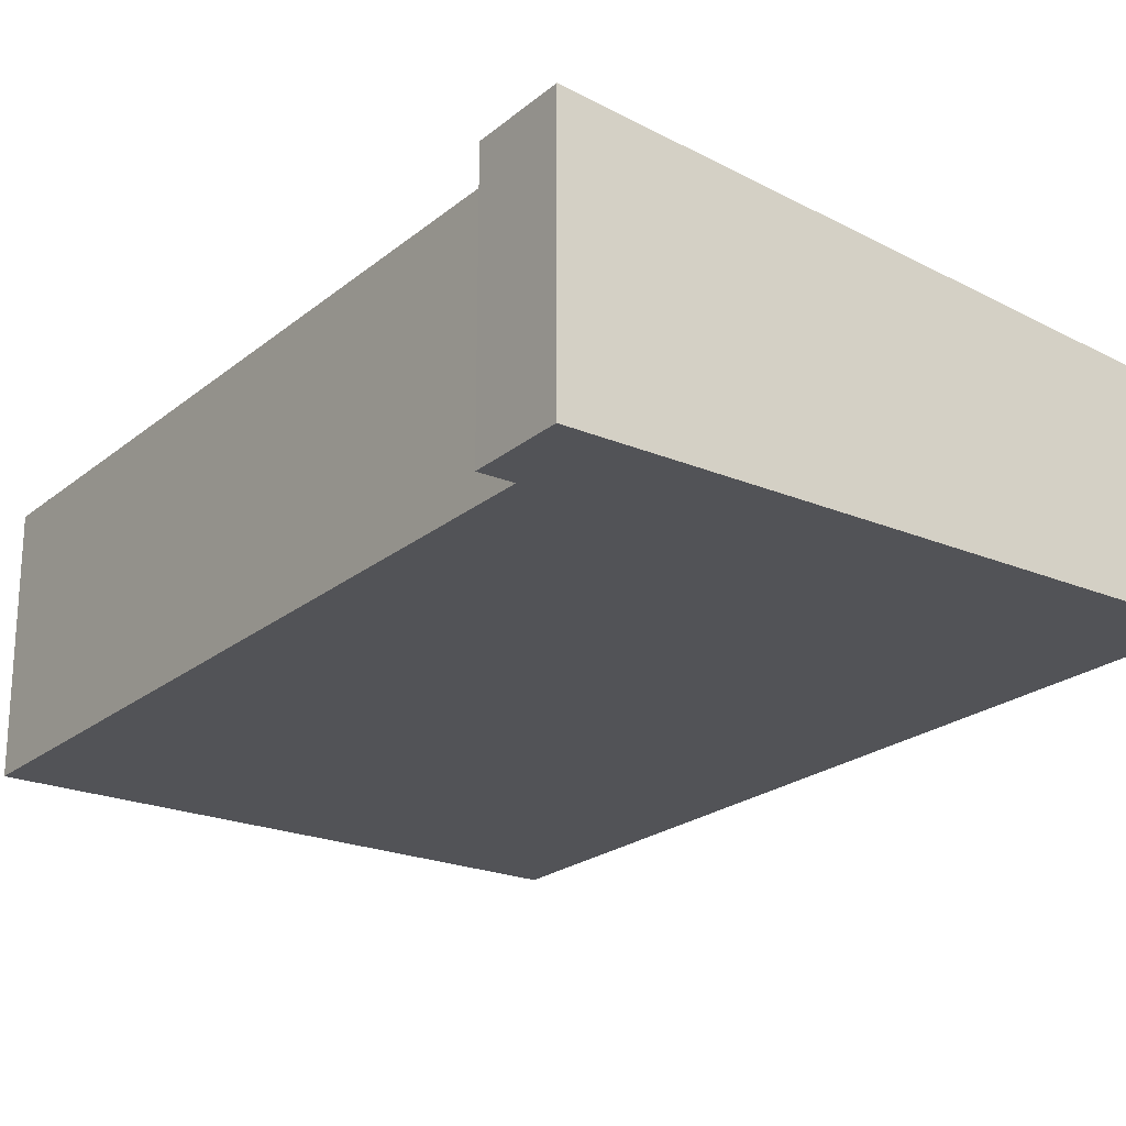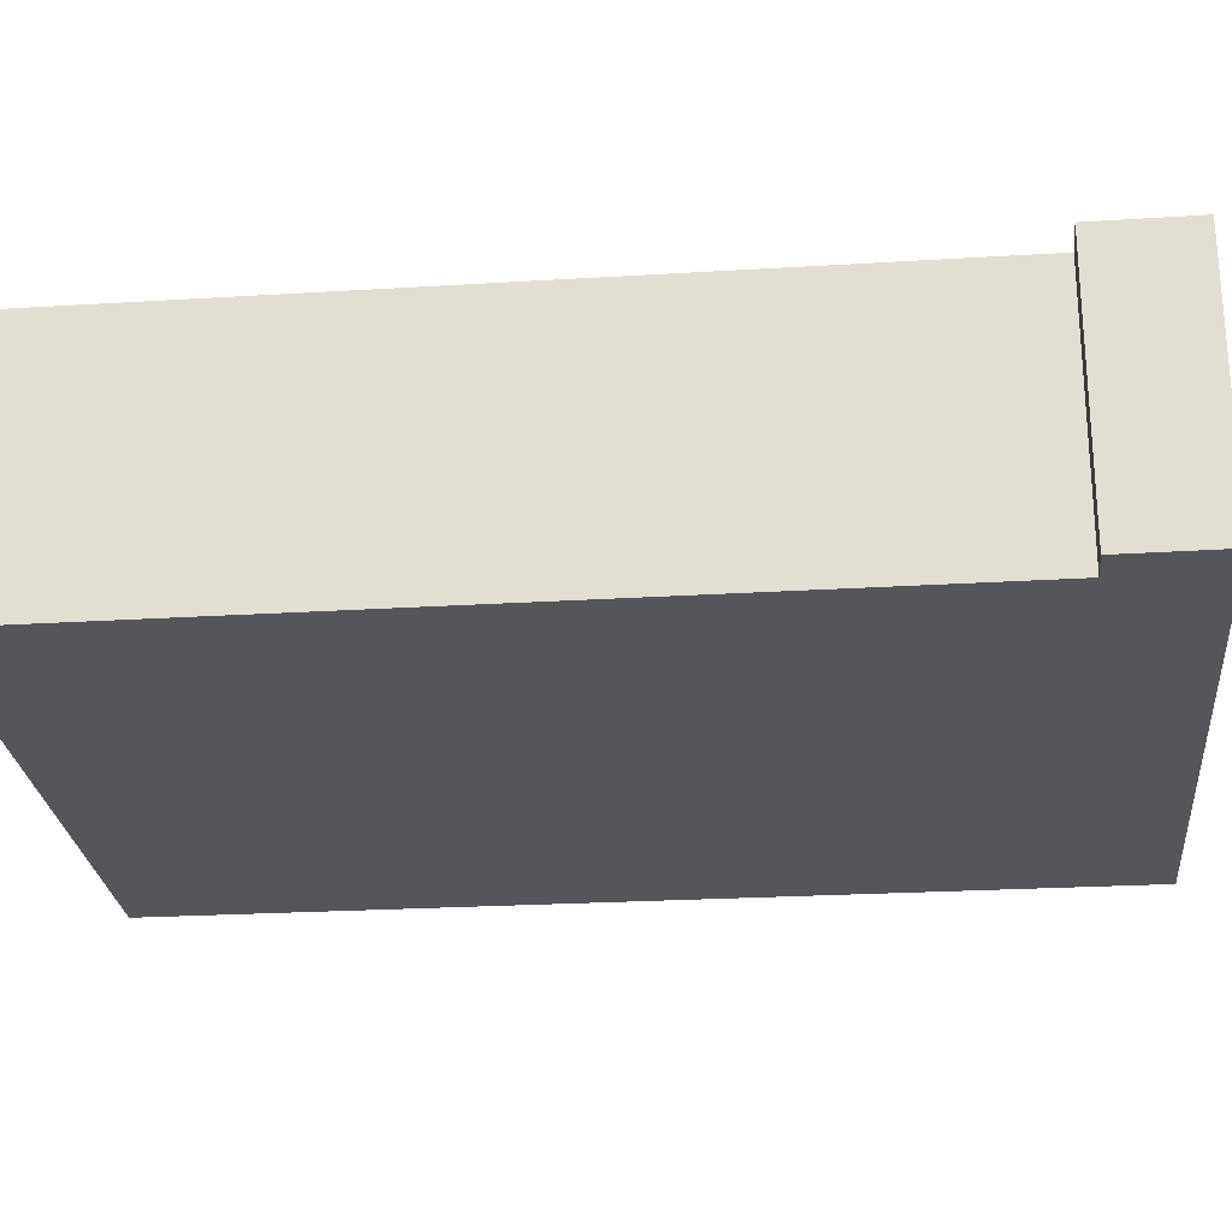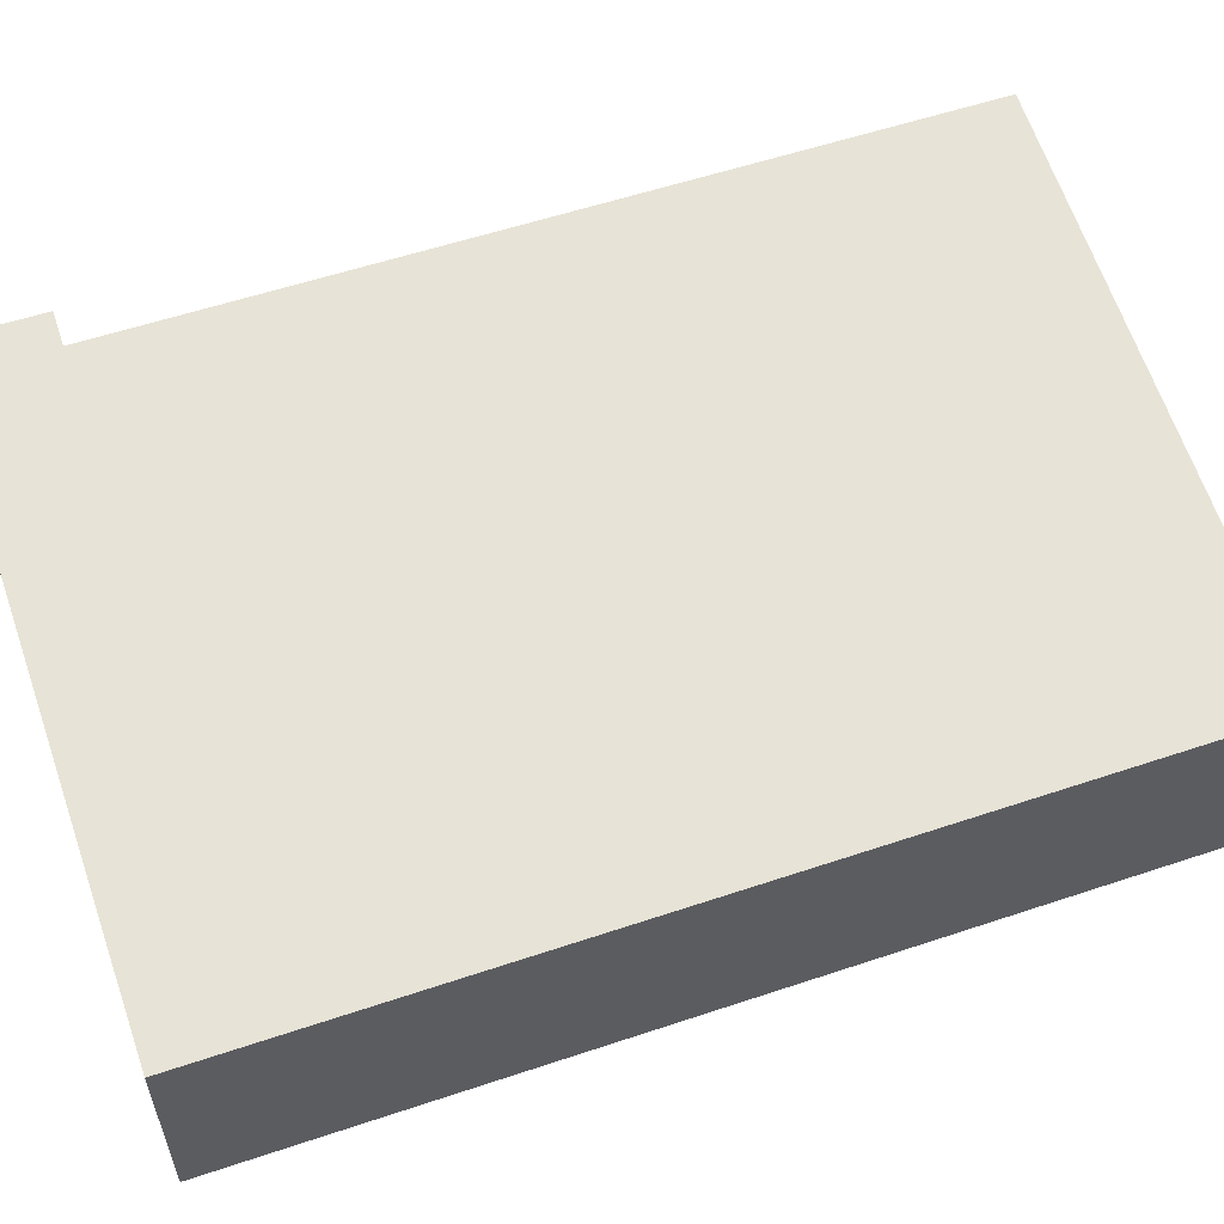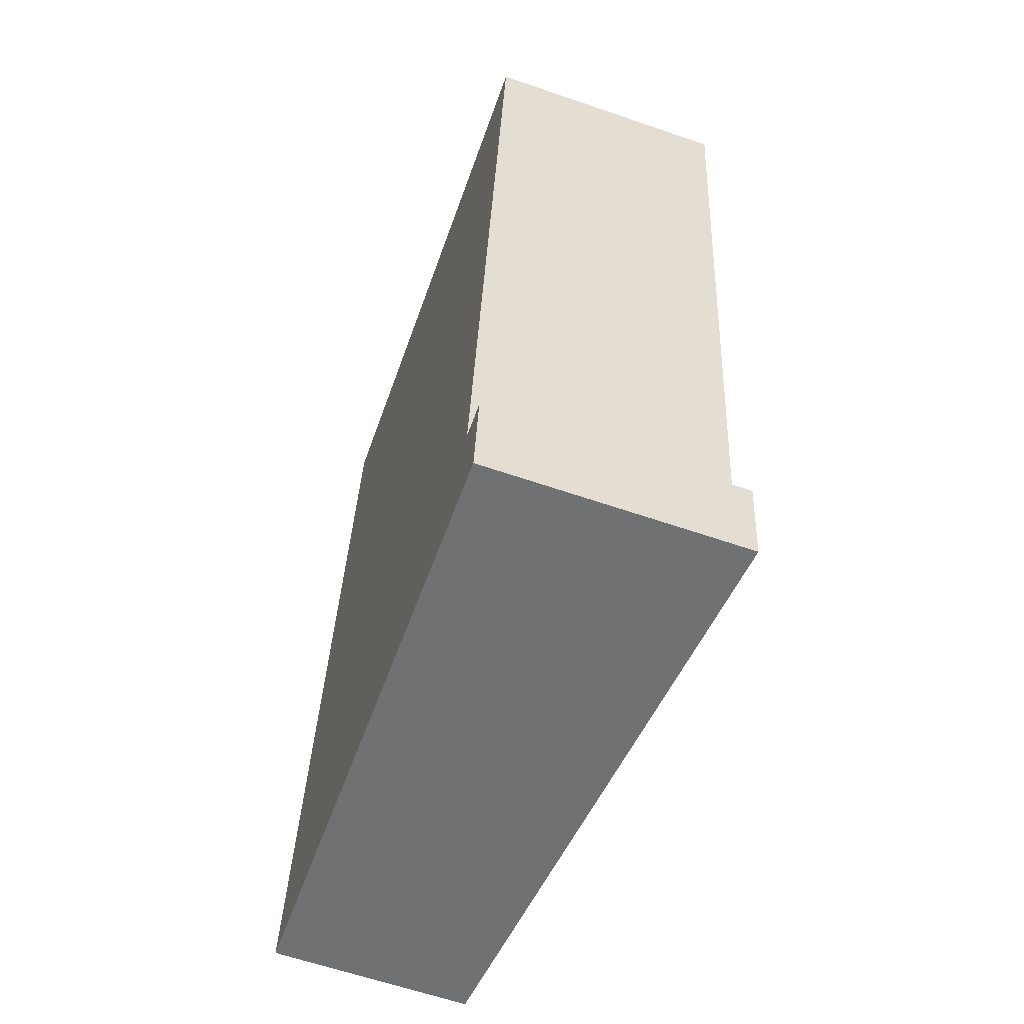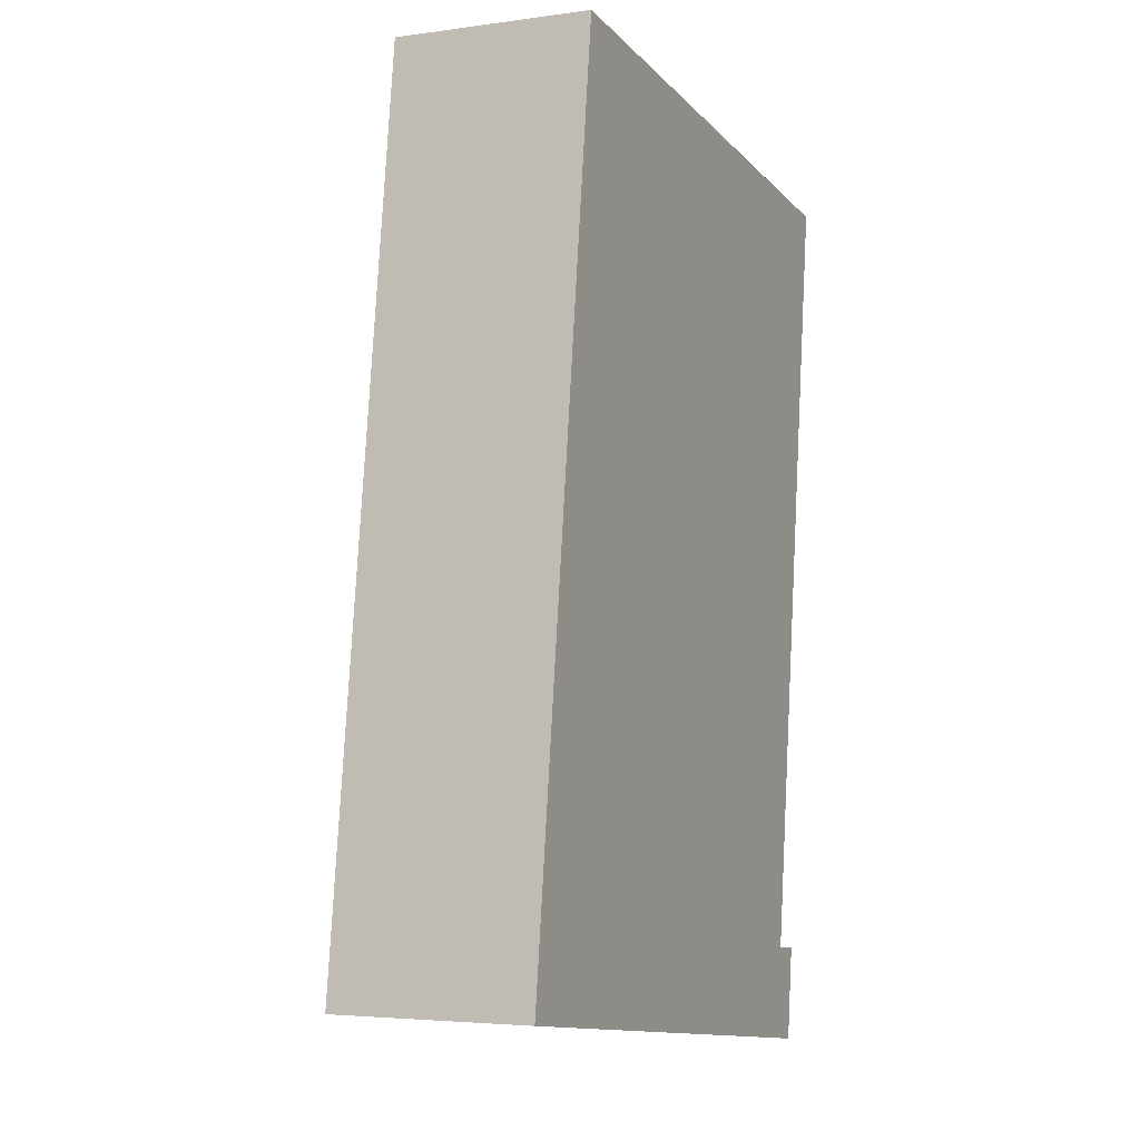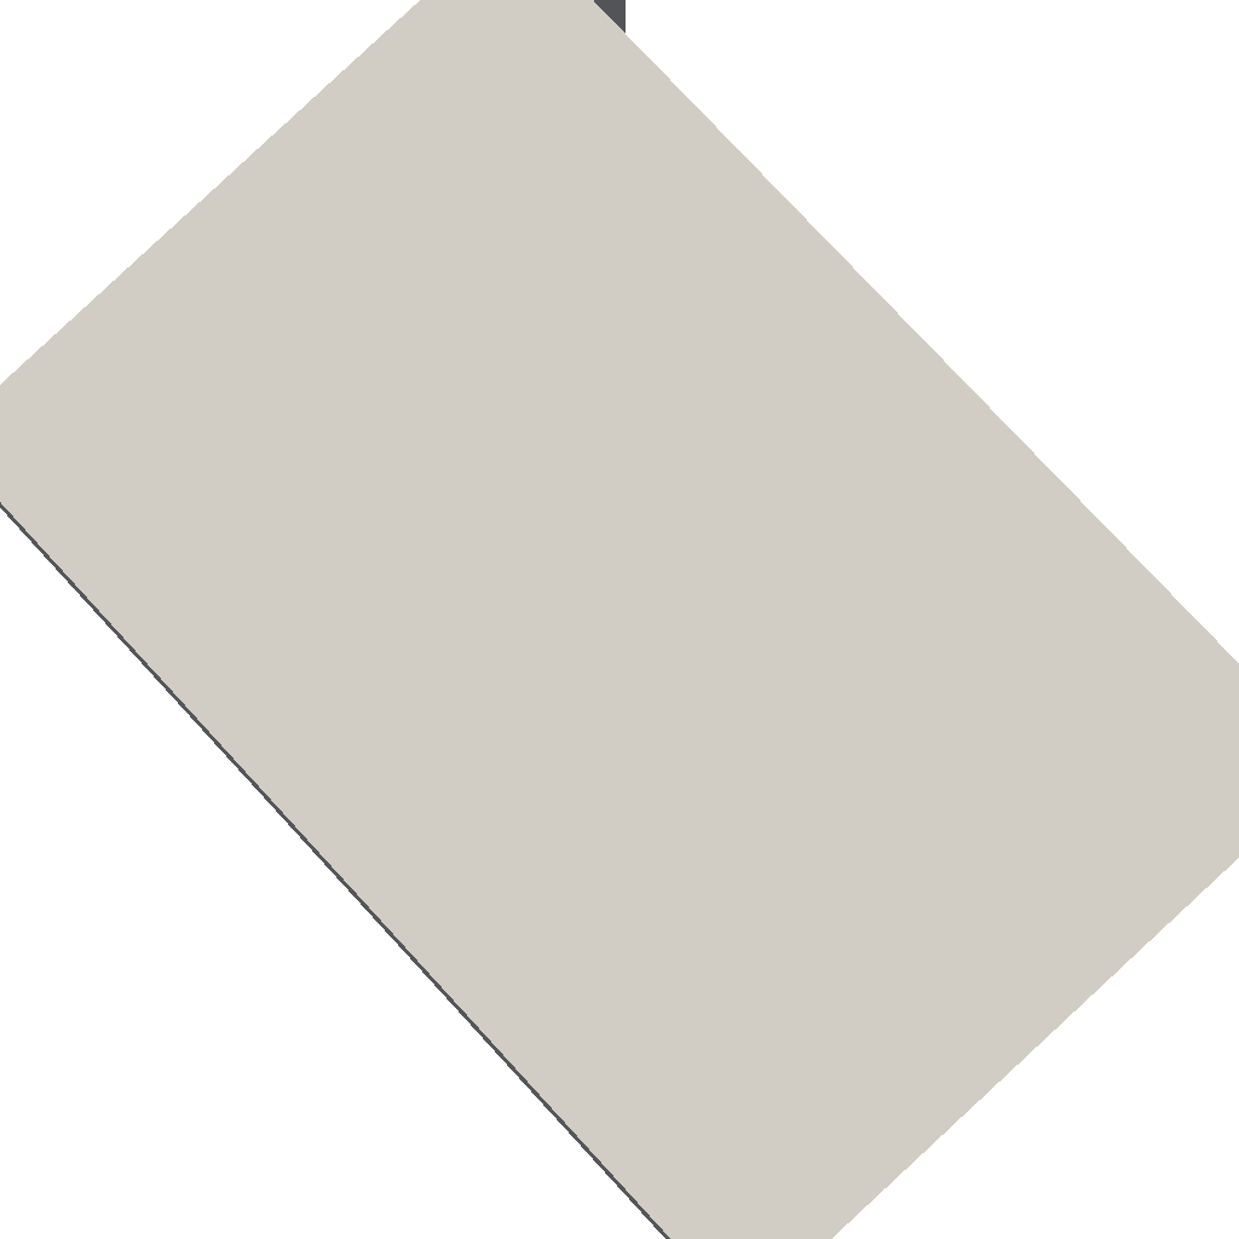
<metadata>
{"format":"obj","ext":"obj","renderer":"f3d","projection":"perspective","resolution":1024,"background":"white","views":[{"elev":-22.3,"azim":151.1,"up":"+Y"},{"elev":-25.6,"azim":102.7,"up":"+Y"},{"elev":58.4,"azim":-101.7,"up":"+Y"},{"elev":-62.4,"azim":70.8,"up":"+Z"},{"elev":-4.0,"azim":-65.2,"up":"+Z"},{"elev":78.2,"azim":-35.4,"up":"+Y"}]}
</metadata>
<code>
v  15.8 6.572 -2.06
v  15.24 6.491 0.437
v  16.09 6.571 0.338
v  0 5.093 3.119e-16
v  2.927 5.107 22.59
v  17.75 6.492 20.78
v  15.8 1.261e-16 -2.06
v  16.09 -2.07e-17 0.338
v  17.75 -1.272e-15 20.78
v  15.24 -2.676e-17 0.437
v  0 0 0
v  2.927 -1.383e-15 22.59
g defaultobject
f 1 2 3
f 2 1 4
f 2 4 5
f 5 6 2
f 3 7 1
f 7 3 8
f 9 2 6
f 2 9 10
f 7 4 1
f 4 7 11
f 4 12 5
f 12 4 11
f 5 9 6
f 9 5 12
f 2 8 3
f 8 2 10
f 8 11 7
f 11 8 10
f 11 10 12
f 12 10 9

</code>
